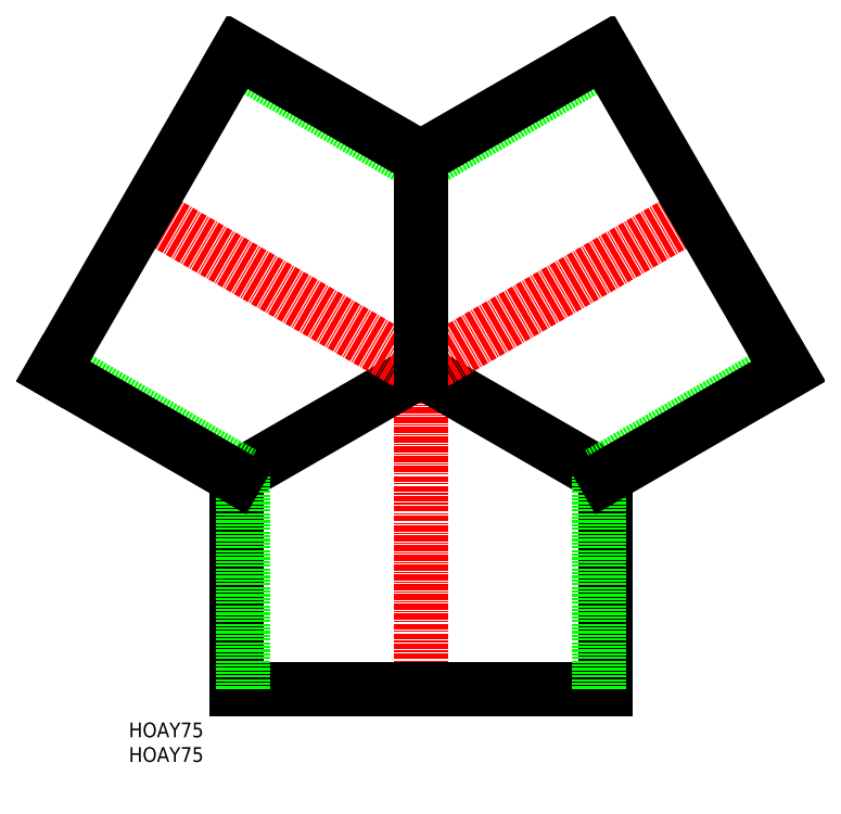
<metadata>
{"format":"dxf","ext":"dxf","renderer":"ezdxf+matplotlib","layout":"modelspace","background":"white","min_lineweight":24,"dpi":150}
</metadata>
<code>
0
SECTION
2
ENTITIES
0
TEXT
8
0
10
88.84
20
32.86
30
0
40
3
1
HOAY75
11
88.84
21
34.36
31
0
73
     2
0
TEXT
8
0
10
88.84
20
37.86
30
0
40
3
1
HOAY75
11
88.84
21
39.36
31
0
73
     2
0
LINE
8
CENTER
10
148.2
20
45.72
30
0
11
148.2
21
112.4
31
0
0
LINE
8
0
10
110.7
20
47.72
30
0
11
185.7
21
47.72
31
0
0
LINE
8
0
10
110.7
20
47.72
30
0
11
110.7
21
90.72
31
0
0
LINE
8
0
10
185.7
20
47.72
30
0
11
185.7
21
90.72
31
0
0
LINE
8
0
10
110.7
20
90.72
30
0
11
148.2
21
112.4
31
0
0
LINE
8
0
10
185.7
20
90.72
30
0
11
148.2
21
112.4
31
0
0
LINE
8
0
10
184.4
20
47.72
30
0
11
184.4
21
91.47
31
0
0
LINE
8
0
10
112
20
47.72
30
0
11
112
21
91.47
31
0
0
LINE
8
0
10
186.1
20
176
30
0
11
148.2
21
154.2
31
0
0
LINE
8
0
10
185.4
20
177.2
30
0
11
148.2
21
155.7
31
0
0
LINE
8
0
10
222.3
20
113.3
30
0
11
184.4
21
91.47
31
0
0
LINE
8
0
10
222.9
20
112.2
30
0
11
185.7
21
90.72
31
0
0
LINE
8
CENTER
10
205.9
20
145.7
30
0
11
148.2
21
112.4
31
0
0
LINE
8
0
10
222.9
20
112.2
30
0
11
185.4
21
177.2
31
0
0
LINE
8
0
10
74.08
20
113.3
30
0
11
112
21
91.47
31
0
0
LINE
8
0
10
73.43
20
112.2
30
0
11
110.7
21
90.72
31
0
0
LINE
8
0
10
110.3
20
176
30
0
11
148.2
21
154.2
31
0
0
LINE
8
0
10
110.9
20
177.2
30
0
11
148.2
21
155.7
31
0
0
LINE
8
CENTER
10
90.45
20
145.7
30
0
11
148.2
21
112.4
31
0
0
LINE
8
0
10
110.9
20
177.2
30
0
11
73.43
21
112.2
31
0
0
LINE
8
0
10
148.2
20
112.4
30
0
11
148.2
21
155.7
31
0
0
ENDSEC
0
EOF

</code>
